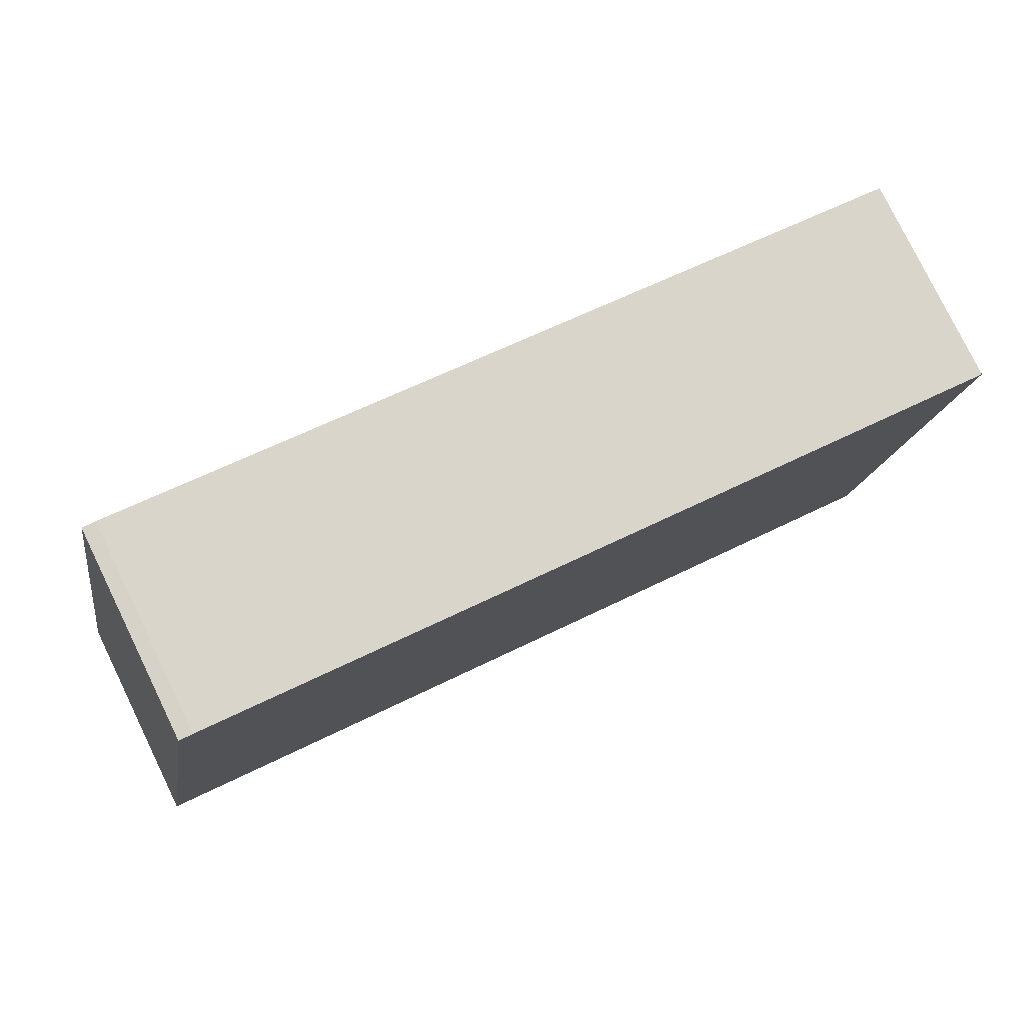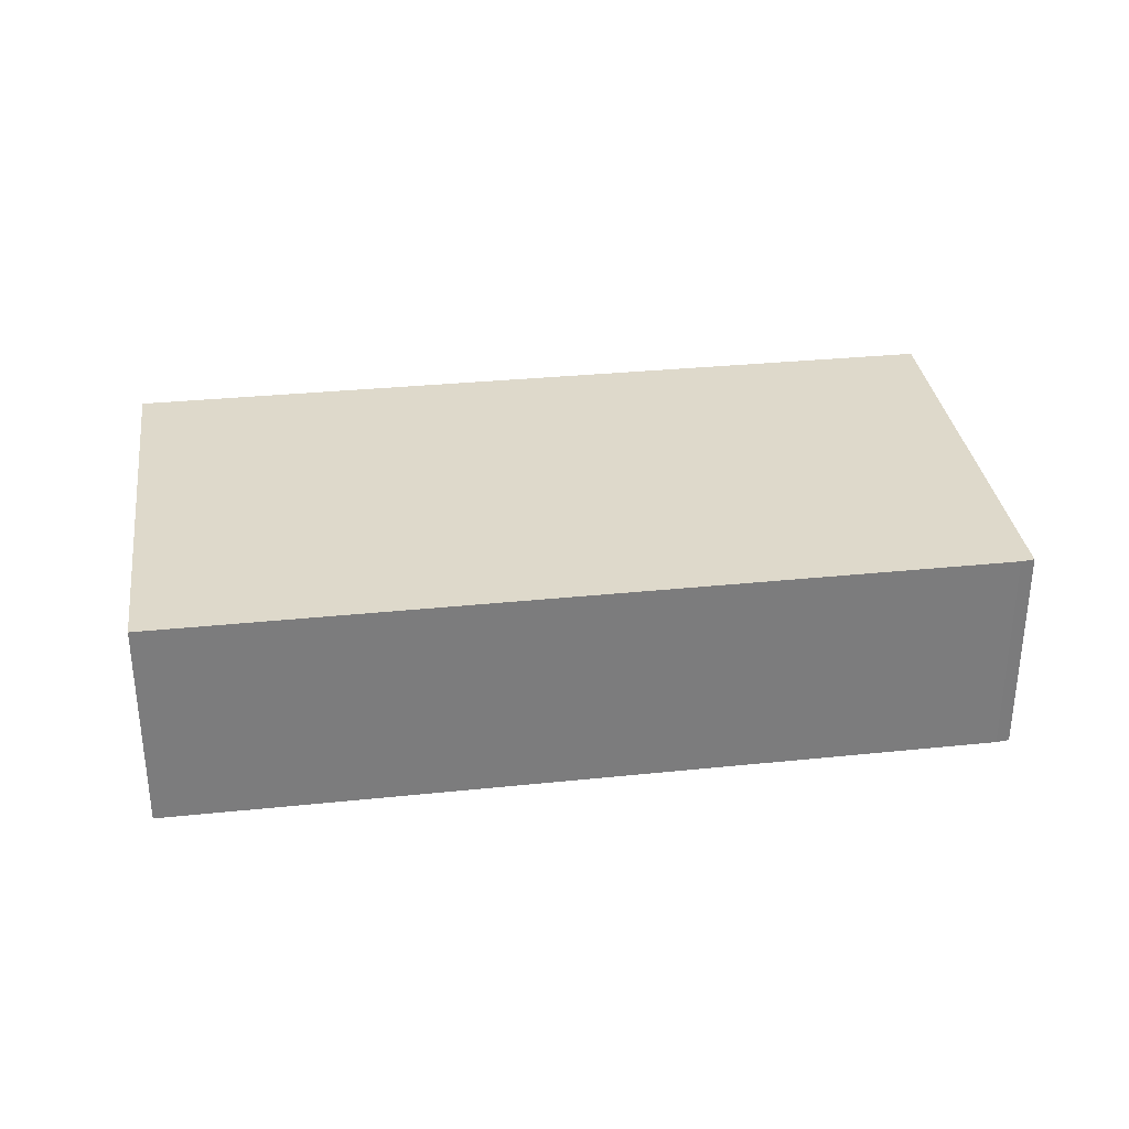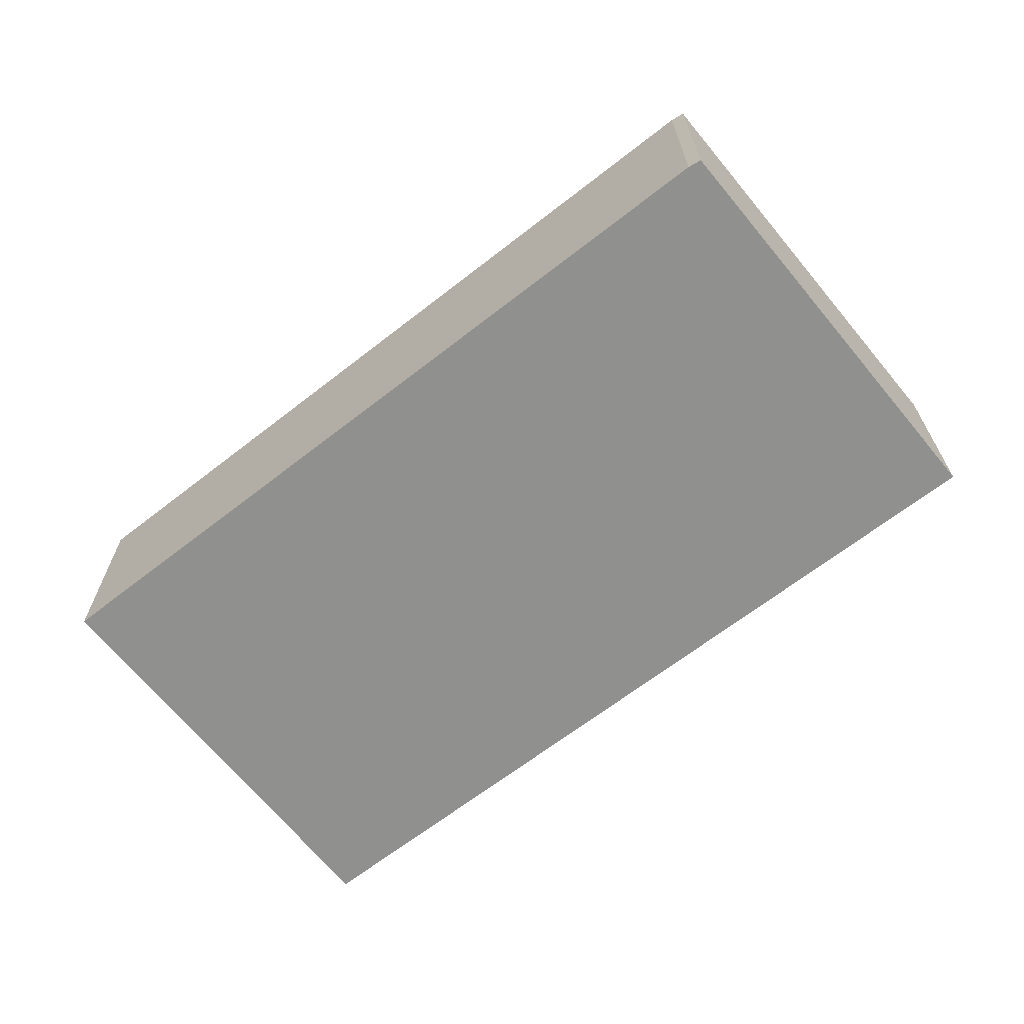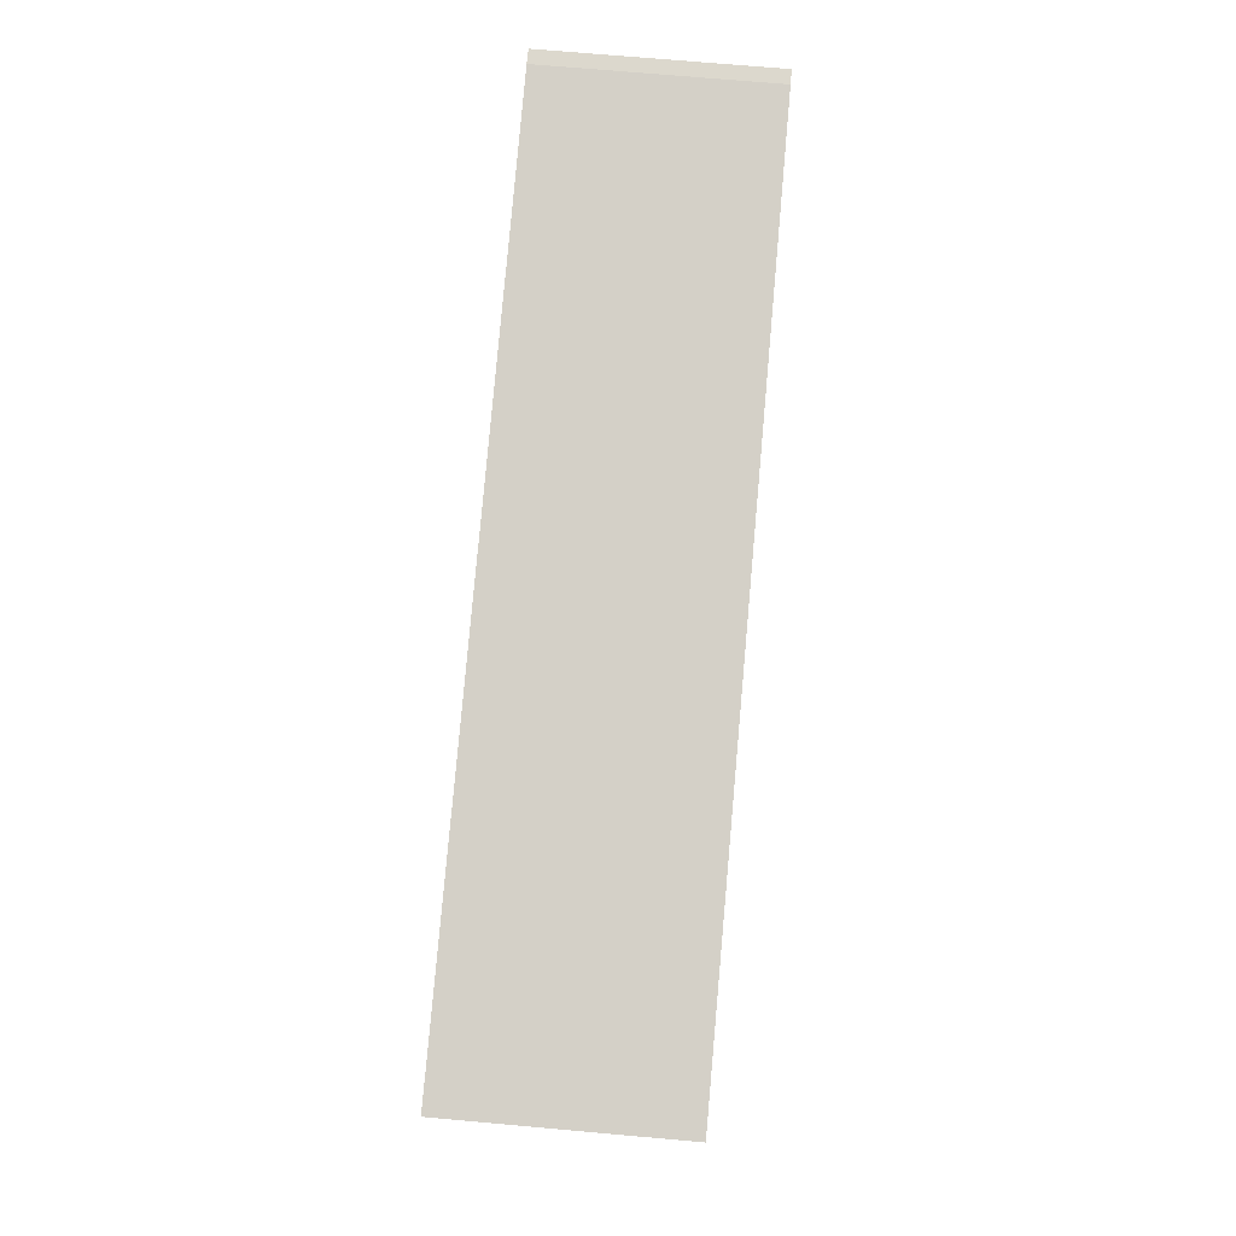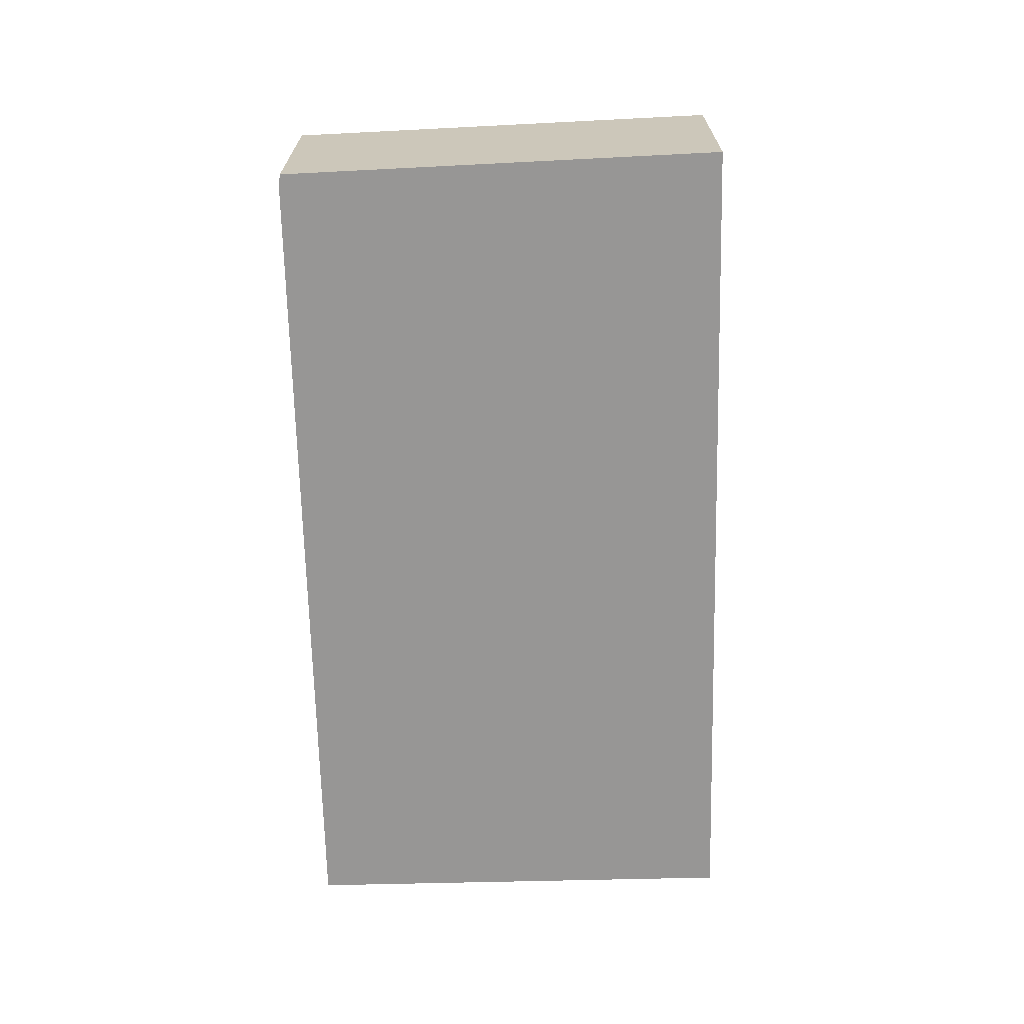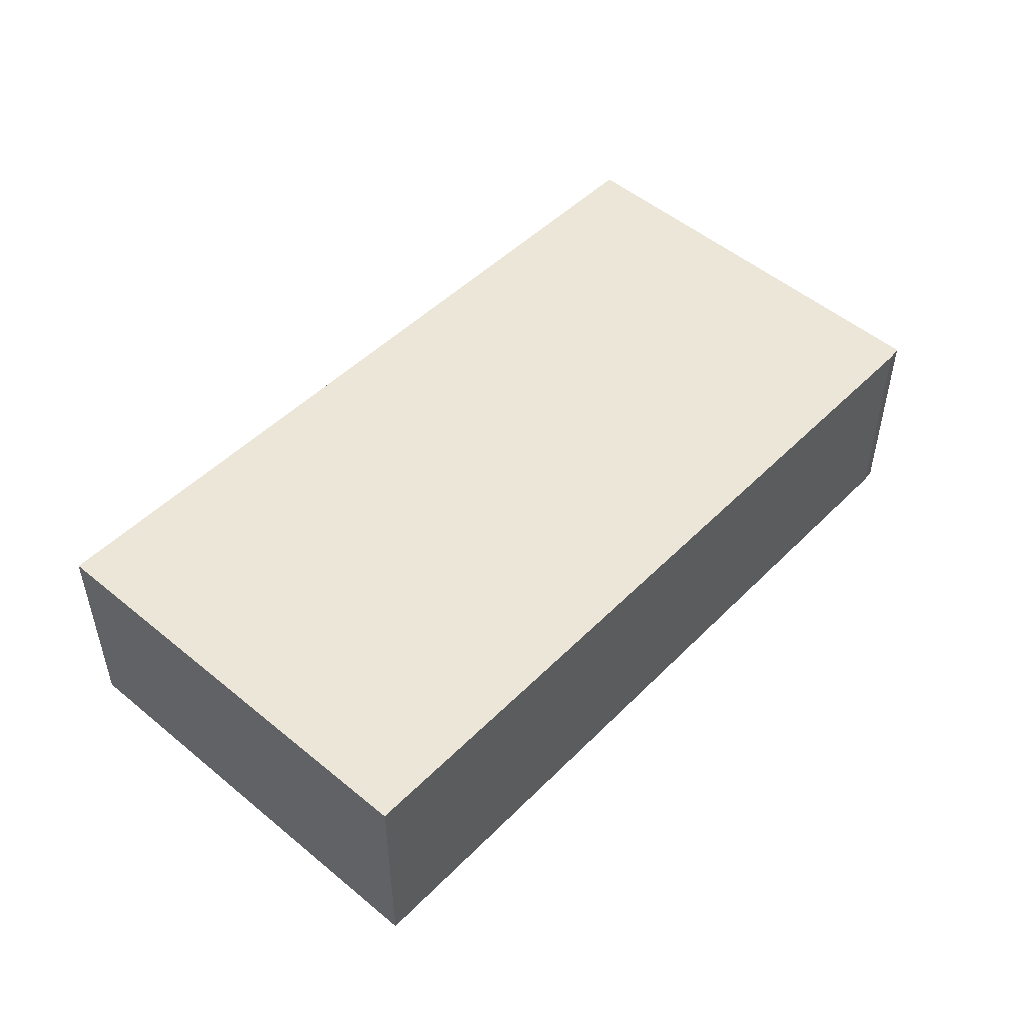
<metadata>
{"format":"obj","ext":"obj","renderer":"f3d","projection":"perspective","resolution":1024,"background":"white","views":[{"elev":78.9,"azim":154.0,"up":"+Z"},{"elev":31.7,"azim":-17.0,"up":"+Y"},{"elev":-65.5,"azim":29.5,"up":"+Y"},{"elev":71.1,"azim":-84.9,"up":"+Z"},{"elev":-68.0,"azim":82.7,"up":"+Y"},{"elev":49.1,"azim":-56.4,"up":"+Y"}]}
</metadata>
<code>
v  1.669 5.211 -10.95
v  20.53 5.211 3.069
v  22.48 5.211 -7.76
v  20.19 5.211 3.061
v  0 5.211 3.191e-16
v  1.669 6.707e-16 -10.95
v  0 0 0
v  20.19 -1.874e-16 3.061
v  20.53 -1.879e-16 3.069
v  22.48 4.752e-16 -7.76
g defaultobject
f 1 2 3
f 2 1 4
f 4 1 5
f 6 5 1
f 5 6 7
f 7 4 5
f 4 7 8
f 8 2 4
f 2 8 9
f 9 3 2
f 3 9 10
f 10 1 3
f 1 10 6
f 10 7 6
f 7 10 8
f 8 10 9

</code>
